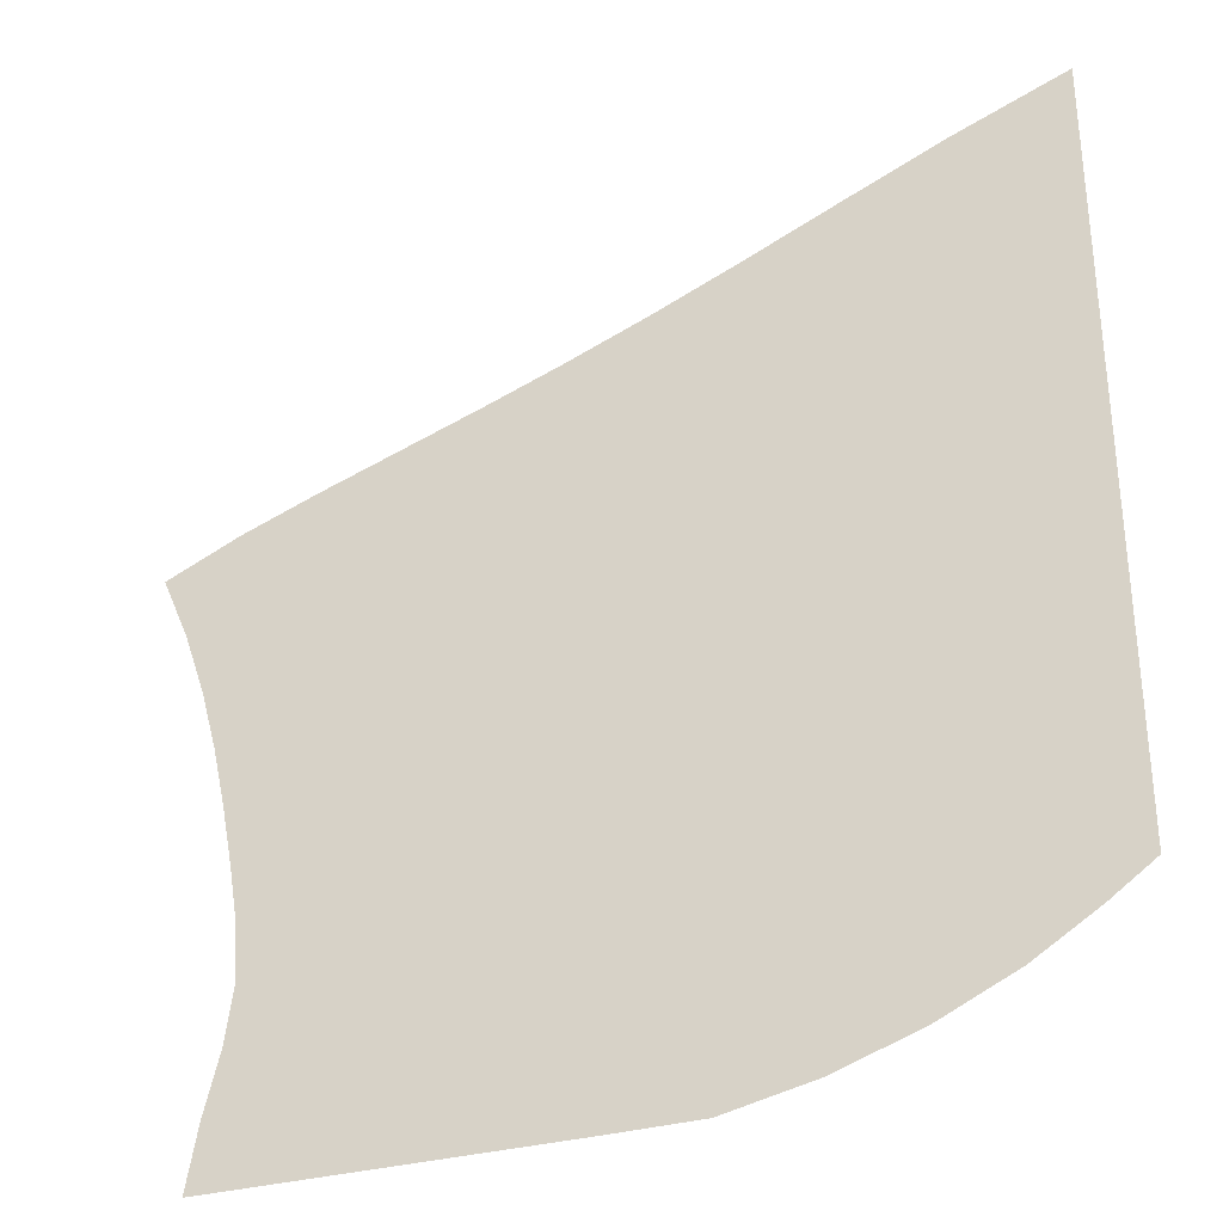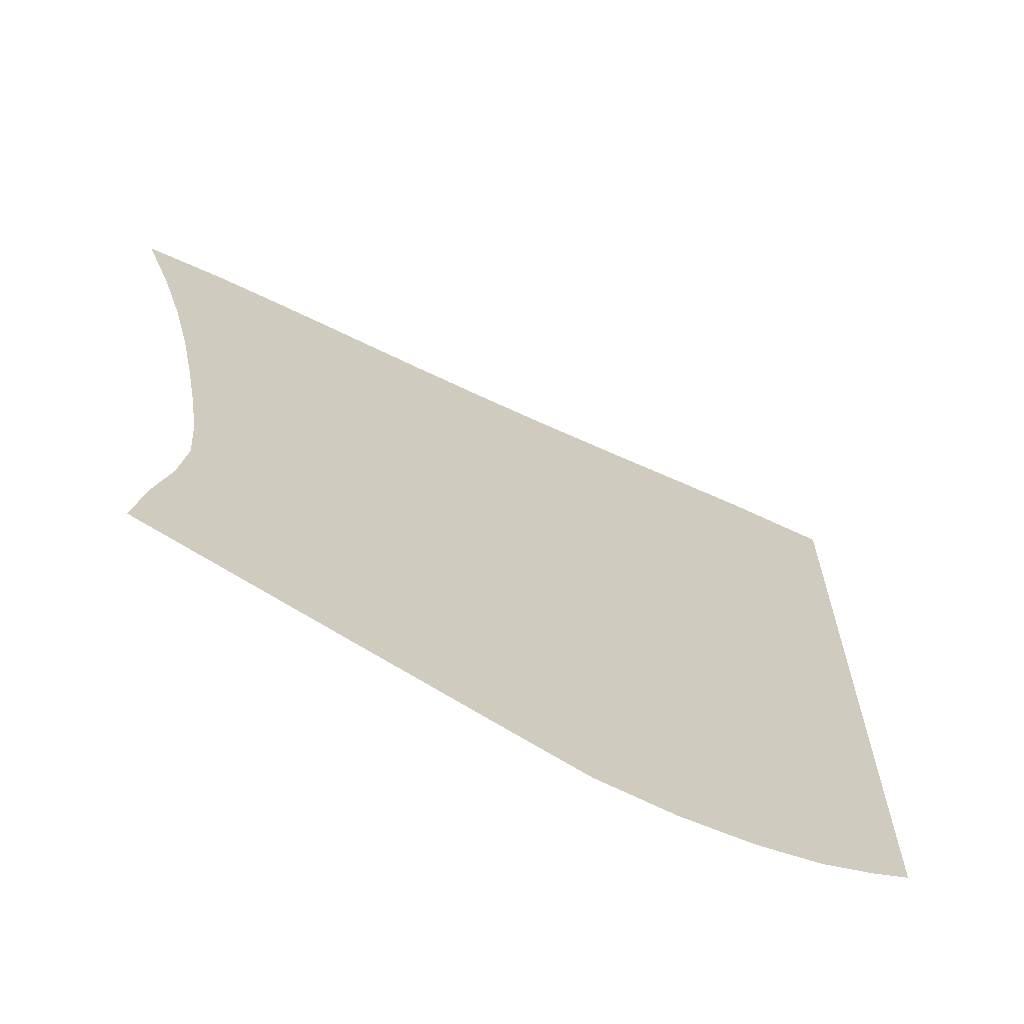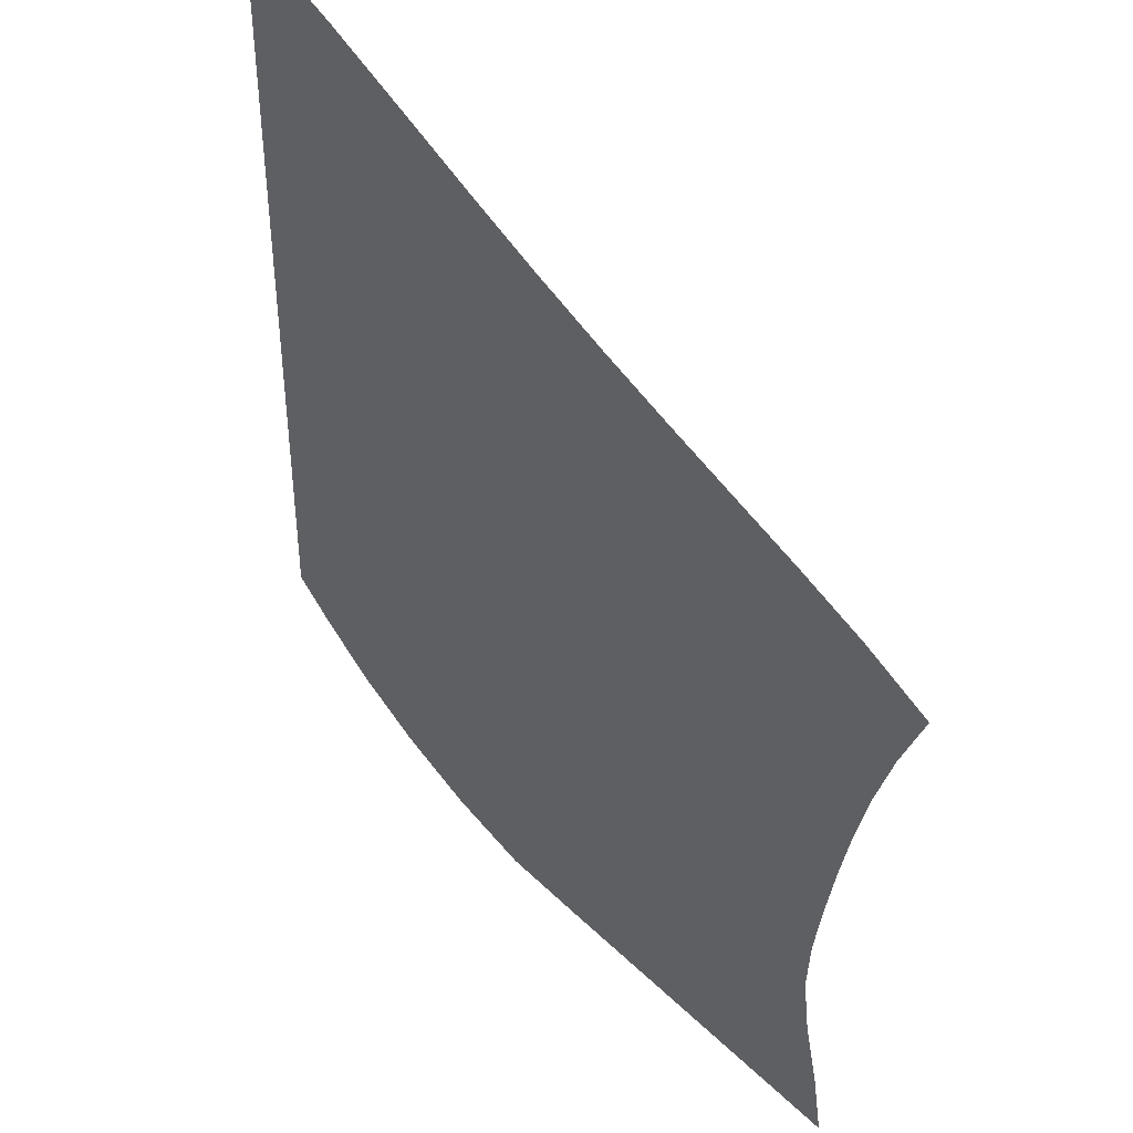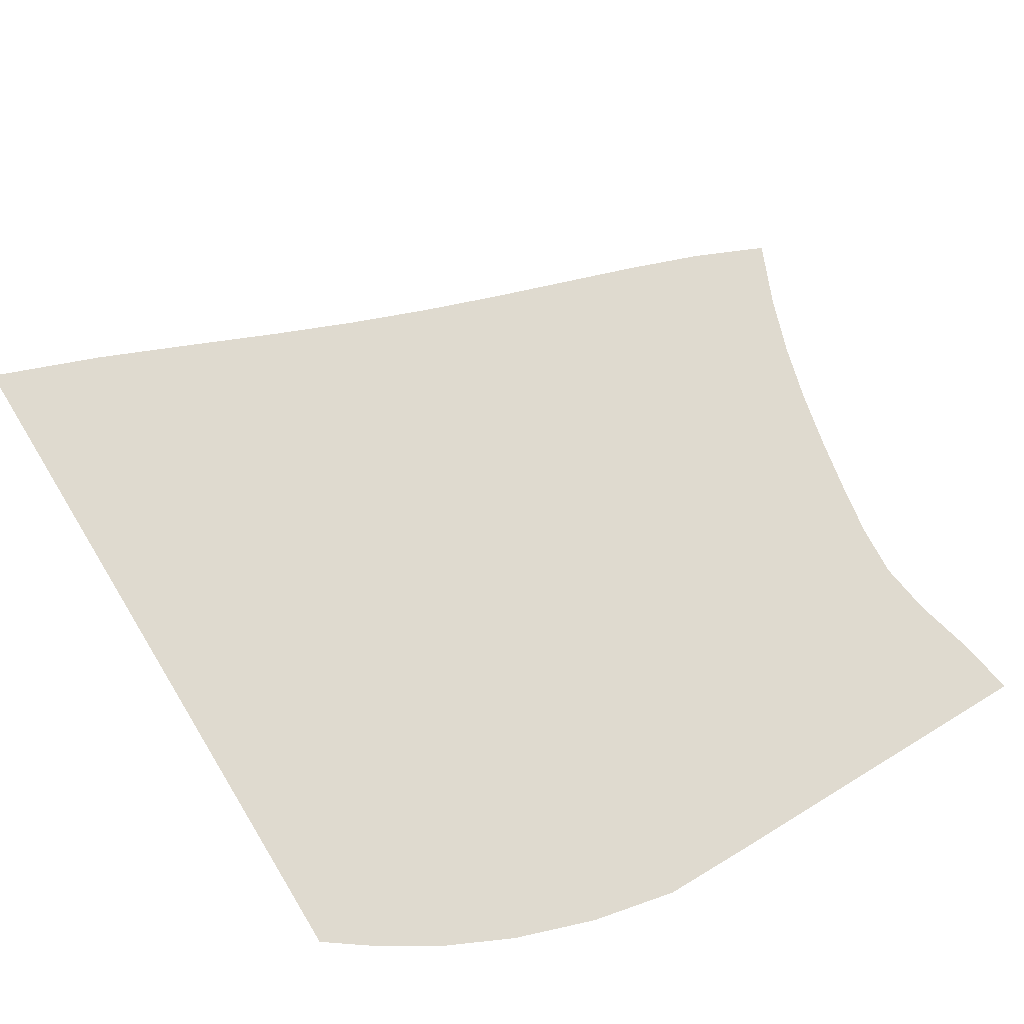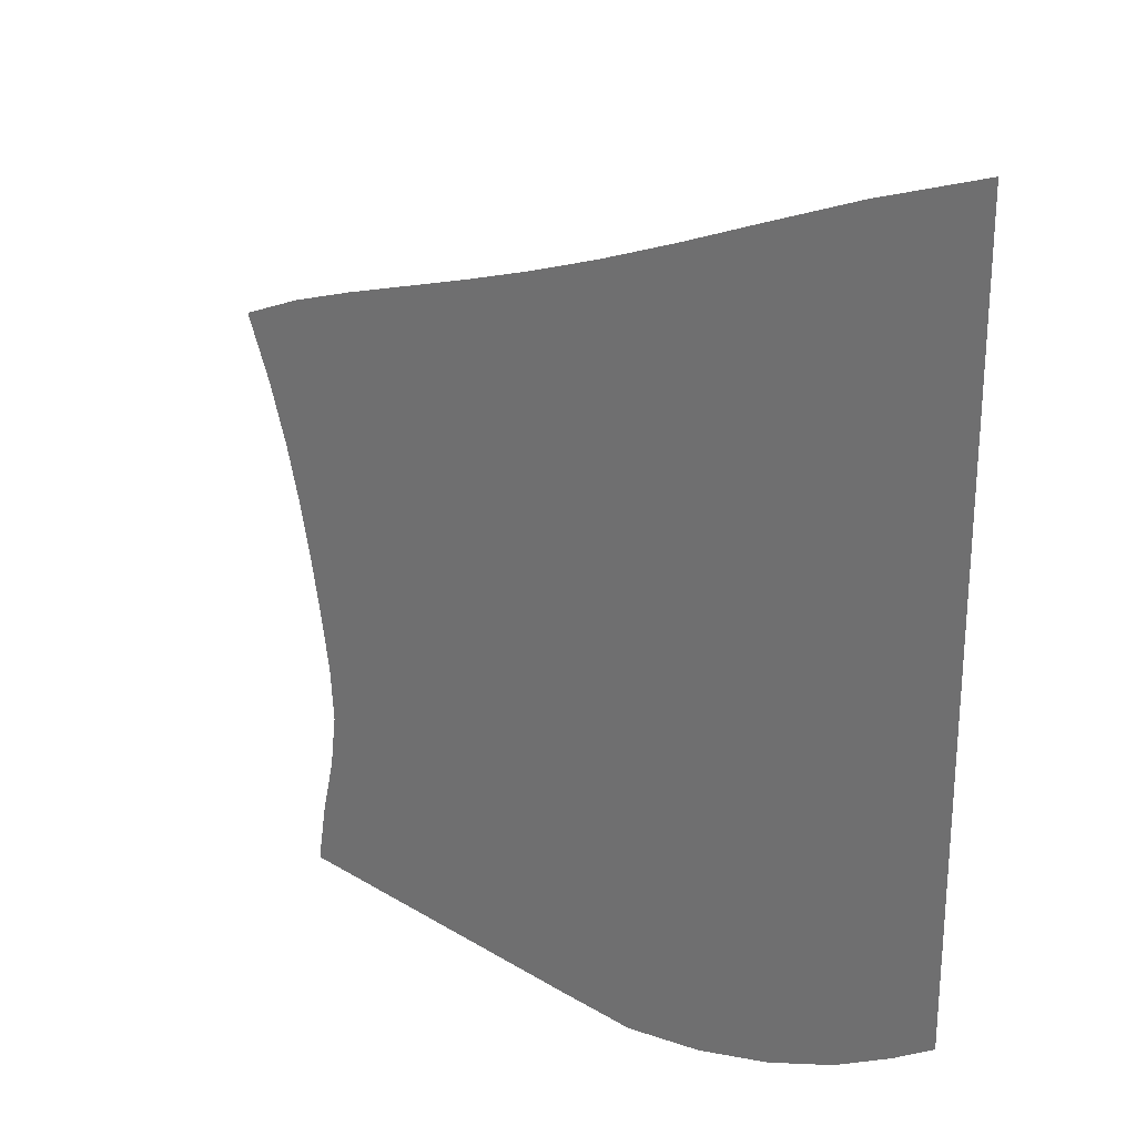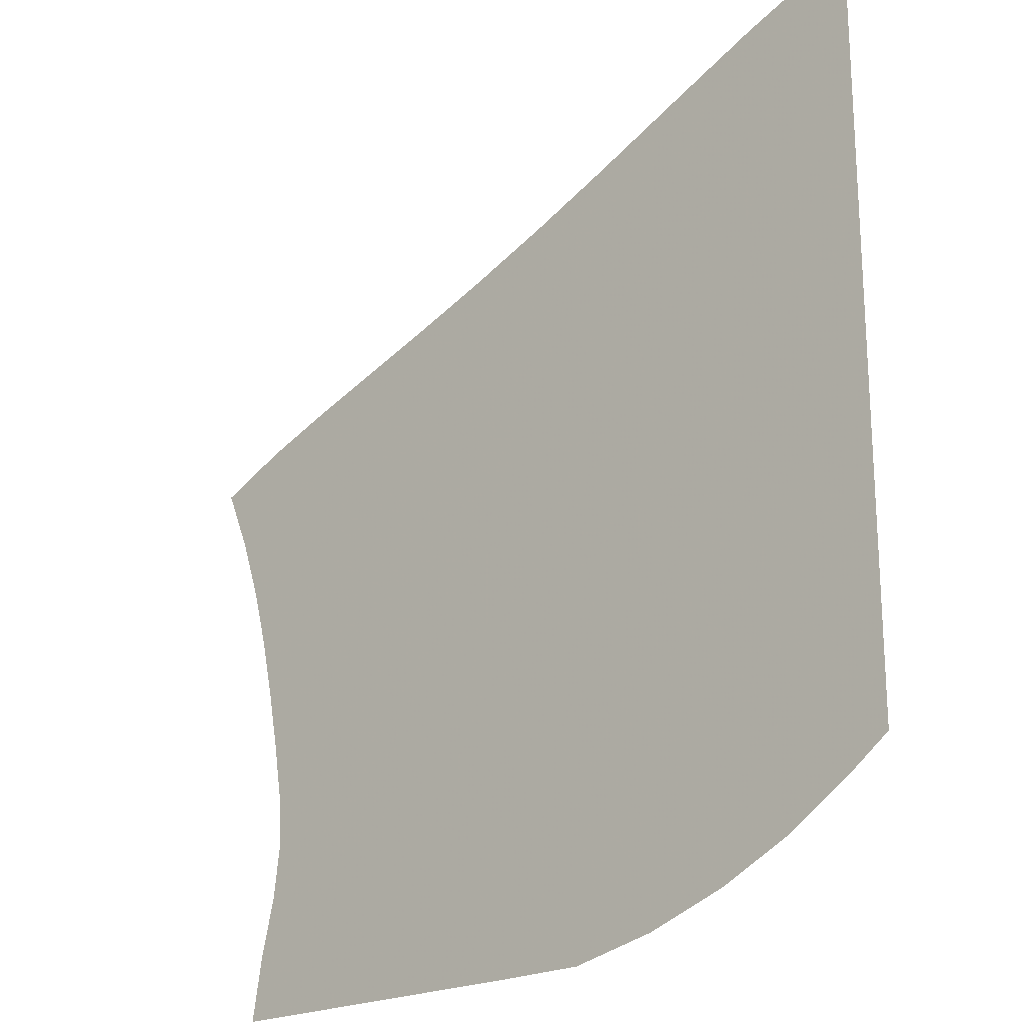
<metadata>
{"format":"obj","ext":"obj","renderer":"f3d","projection":"perspective","resolution":1024,"background":"white","views":[{"elev":-32.4,"azim":-158.9,"up":"+Y"},{"elev":-67.0,"azim":147.3,"up":"+Y"},{"elev":42.0,"azim":49.1,"up":"+Y"},{"elev":70.7,"azim":-31.5,"up":"+Z"},{"elev":26.3,"azim":-136.3,"up":"+Y"},{"elev":-21.0,"azim":-137.1,"up":"+Y"}]}
</metadata>
<code>
v  0.001055  6  0
v  0.7591  5.713  0
v  1.41  5.436  0
v  1.999  5.183  0
v  2.552  4.955  0
v  3.082  4.753  0
v  3.599  4.57  0
v  4.108  4.399  0
v  4.613  4.231  0
v  5.109  4.051  0
v  5.586  3.841  0
v  0.0009  5.499  0
v  0.6513  5.239  0
v  1.262  4.973  0
v  1.838  4.723  0
v  2.389  4.496  0
v  2.922  4.293  0
v  3.441  4.11  0
v  3.95  3.94  0
v  4.448  3.777  0
v  4.936  3.609  0
v  5.408  3.423  0
v  0.000592  4.999  0
v  0.5939  4.745  0
v  1.168  4.492  0
v  1.724  4.251  0
v  2.264  4.03  0
v  2.79  3.831  0
v  3.305  3.652  0
v  3.81  3.489  0
v  4.306  3.336  0
v  4.793  3.183  0
v  5.271  3.023  0
v  0.000397  4.499  0
v  0.5576  4.246  0
v  1.104  4.001  0
v  1.64  3.769  0
v  2.166  3.557  0
v  2.683  3.366  0
v  3.191  3.196  0
v  3.693  3.044  0
v  4.188  2.903  0
v  4.678  2.769  0
v  5.164  2.634  0
v  0.000261  3.999  0
v  0.5319  3.746  0
v  1.057  3.505  0
v  1.575  3.282  0
v  2.088  3.078  0
v  2.595  2.897  0
v  3.098  2.739  0
v  3.597  2.6  0
v  4.093  2.478  0
v  4.587  2.365  0
v  5.079  2.253  0
v  0.000157  3.499  0
v  0.5123  3.245  0
v  1.02  3.007  0
v  1.524  2.789  0
v  2.025  2.594  0
v  2.525  2.424  0
v  3.023  2.279  0
v  3.519  2.157  0
v  4.014  2.055  0
v  4.51  1.966  0
v  5.006  1.878  0
v  7e-05  2.999  0
v  0.4957  2.745  0
v  0.9885  2.508  0
v  1.48  2.294  0
v  1.973  2.106  0
v  2.467  1.946  0
v  2.964  1.815  0
v  3.461  1.71  0
v  3.956  1.63  0
v  4.449  1.569  0
v  4.946  1.514  0
v  -1.8e-05  2.499  0
v  0.4786  2.246  0
v  0.9562  2.008  0
v  1.437  1.795  0
v  1.924  1.613  0
v  2.419  1.464  0
v  2.922  1.348  0
v  3.428  1.261  0
v  3.931  1.201  0
v  4.428  1.167  0
v  4.921  1.162  0
v  -0.000135  1.999  0
v  0.4546  1.749  0
v  0.9132  1.509  0
v  1.385  1.295  0
v  1.873  1.118  0
v  2.376  0.9808  0
v  2.895  0.8851  0
v  3.422  0.8186  0
v  3.95  0.7781  0
v  4.468  0.7662  0
v  4.969  0.8013  0
v  -0.000351  1.499  0
v  0.4077  1.26  0
v  0.8387  1.014  0
v  1.306  0.7968  0
v  1.805  0.6207  0
v  2.328  0.4963  0
v  2.873  0.4326  0
v  3.43  0.3944  0
v  3.989  0.3743  0
v  4.539  0.3741  0
v  5.064  0.4112  0
v  -0.000869  0.9997  0
v  0.2865  0.7932  0
v  0.6897  0.5396  0
v  1.173  0.3116  0
v  1.706  0.1282  0
v  2.275  0.005088  0
v  2.854  0  0
v  3.436  0  0
v  4.018  0  0
v  4.586  0  0
v  5.135  0  0
f 1 2 13
f 1 13 12
f 2 3 14
f 2 14 13
f 3 4 15
f 3 15 14
f 4 5 16
f 4 16 15
f 5 6 17
f 5 17 16
f 6 7 18
f 6 18 17
f 7 8 19
f 7 19 18
f 8 9 20
f 8 20 19
f 9 10 21
f 9 21 20
f 10 11 22
f 10 22 21
f 12 13 24
f 12 24 23
f 13 14 25
f 13 25 24
f 14 15 26
f 14 26 25
f 15 16 27
f 15 27 26
f 16 17 28
f 16 28 27
f 17 18 29
f 17 29 28
f 18 19 30
f 18 30 29
f 19 20 31
f 19 31 30
f 20 21 32
f 20 32 31
f 21 22 33
f 21 33 32
f 23 24 35
f 23 35 34
f 24 25 36
f 24 36 35
f 25 26 37
f 25 37 36
f 26 27 38
f 26 38 37
f 27 28 39
f 27 39 38
f 28 29 40
f 28 40 39
f 29 30 41
f 29 41 40
f 30 31 42
f 30 42 41
f 31 32 43
f 31 43 42
f 32 33 44
f 32 44 43
f 34 35 46
f 34 46 45
f 35 36 47
f 35 47 46
f 36 37 48
f 36 48 47
f 37 38 49
f 37 49 48
f 38 39 50
f 38 50 49
f 39 40 51
f 39 51 50
f 40 41 52
f 40 52 51
f 41 42 53
f 41 53 52
f 42 43 54
f 42 54 53
f 43 44 55
f 43 55 54
f 45 46 57
f 45 57 56
f 46 47 58
f 46 58 57
f 47 48 59
f 47 59 58
f 48 49 60
f 48 60 59
f 49 50 61
f 49 61 60
f 50 51 62
f 50 62 61
f 51 52 63
f 51 63 62
f 52 53 64
f 52 64 63
f 53 54 65
f 53 65 64
f 54 55 66
f 54 66 65
f 56 57 68
f 56 68 67
f 57 58 69
f 57 69 68
f 58 59 70
f 58 70 69
f 59 60 71
f 59 71 70
f 60 61 72
f 60 72 71
f 61 62 73
f 61 73 72
f 62 63 74
f 62 74 73
f 63 64 75
f 63 75 74
f 64 65 76
f 64 76 75
f 65 66 77
f 65 77 76
f 67 68 79
f 67 79 78
f 68 69 80
f 68 80 79
f 69 70 81
f 69 81 80
f 70 71 82
f 70 82 81
f 71 72 83
f 71 83 82
f 72 73 84
f 72 84 83
f 73 74 85
f 73 85 84
f 74 75 86
f 74 86 85
f 75 76 87
f 75 87 86
f 76 77 88
f 76 88 87
f 78 79 90
f 78 90 89
f 79 80 91
f 79 91 90
f 80 81 92
f 80 92 91
f 81 82 93
f 81 93 92
f 82 83 94
f 82 94 93
f 83 84 95
f 83 95 94
f 84 85 96
f 84 96 95
f 85 86 97
f 85 97 96
f 86 87 98
f 86 98 97
f 87 88 99
f 87 99 98
f 89 90 101
f 89 101 100
f 90 91 102
f 90 102 101
f 91 92 103
f 91 103 102
f 92 93 104
f 92 104 103
f 93 94 105
f 93 105 104
f 94 95 106
f 94 106 105
f 95 96 107
f 95 107 106
f 96 97 108
f 96 108 107
f 97 98 109
f 97 109 108
f 98 99 110
f 98 110 109
f 100 101 112
f 100 112 111
f 101 102 113
f 101 113 112
f 102 103 114
f 102 114 113
f 103 104 115
f 103 115 114
f 104 105 116
f 104 116 115
f 105 106 117
f 105 117 116
f 106 107 118
f 106 118 117
f 107 108 119
f 107 119 118
f 108 109 120
f 108 120 119
f 109 110 121
f 109 121 120

</code>
